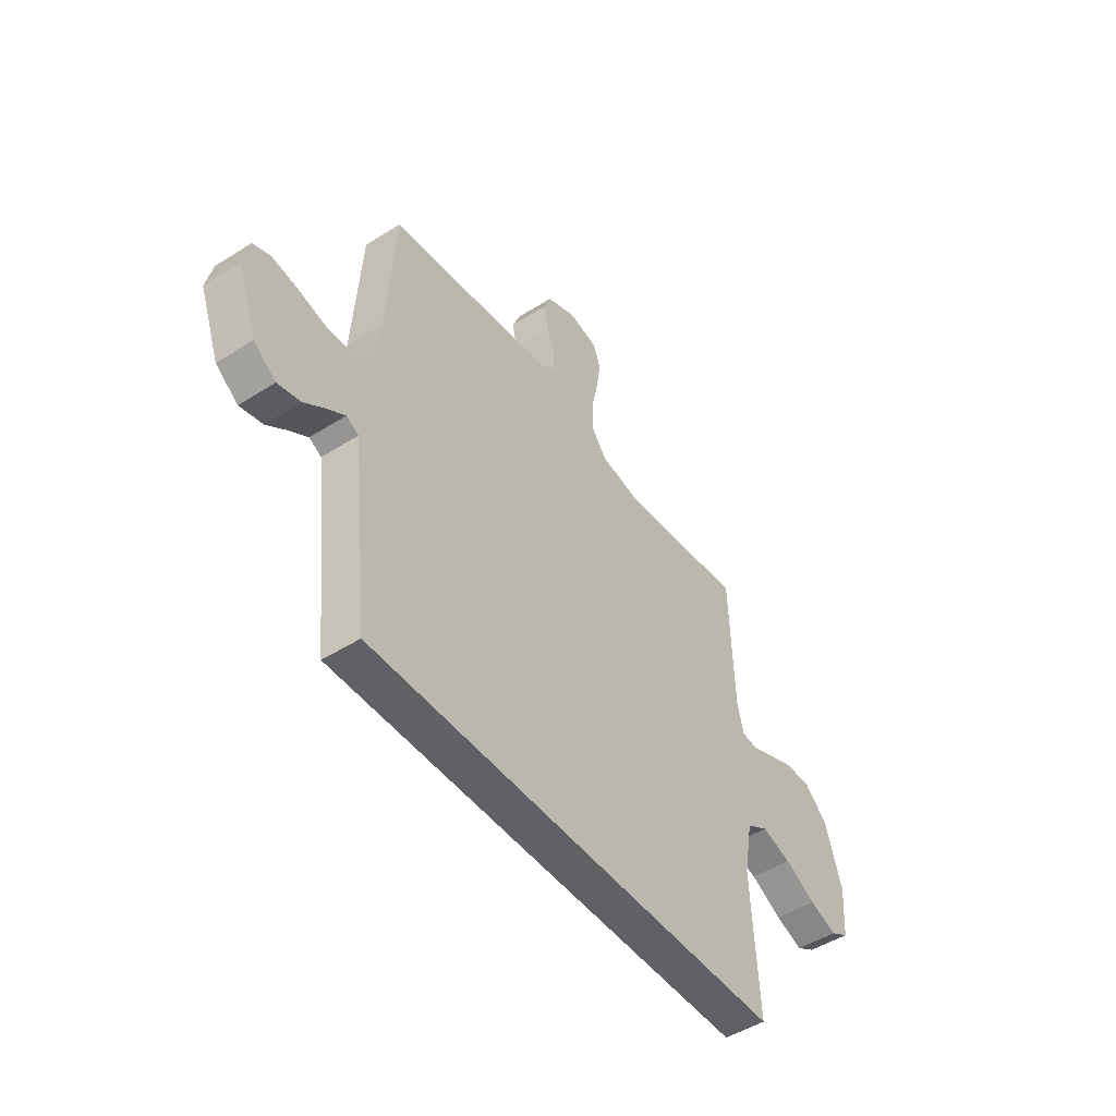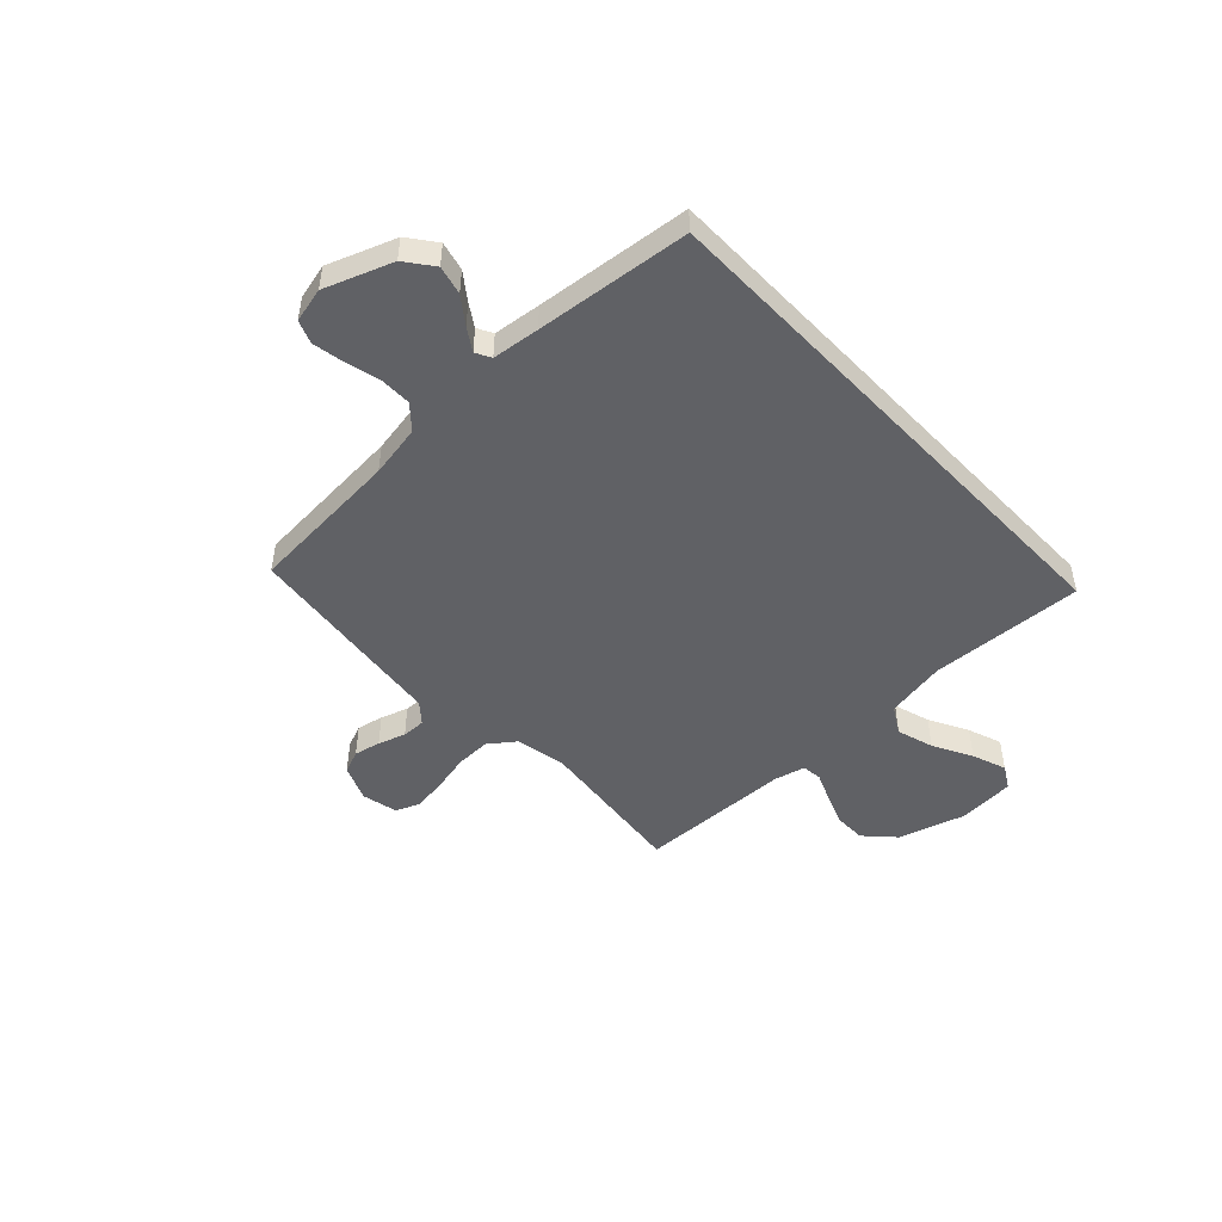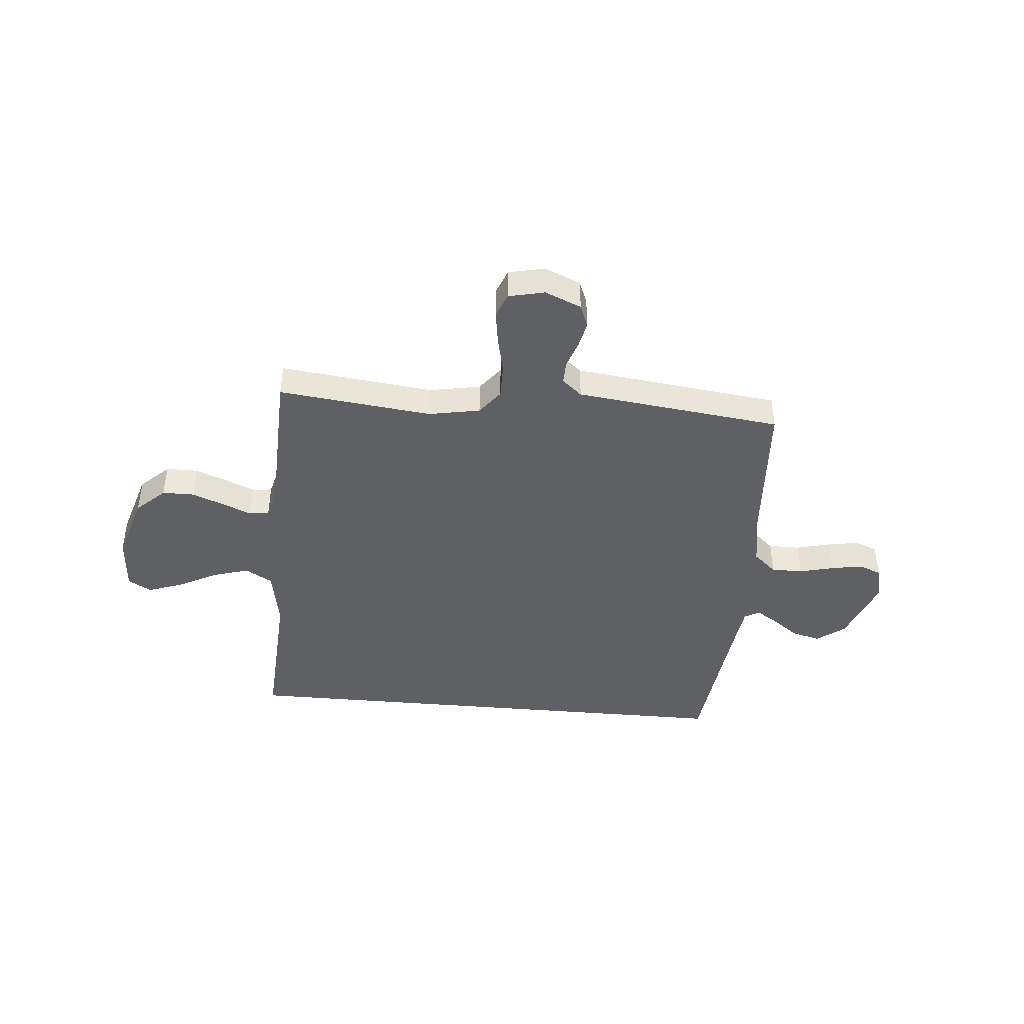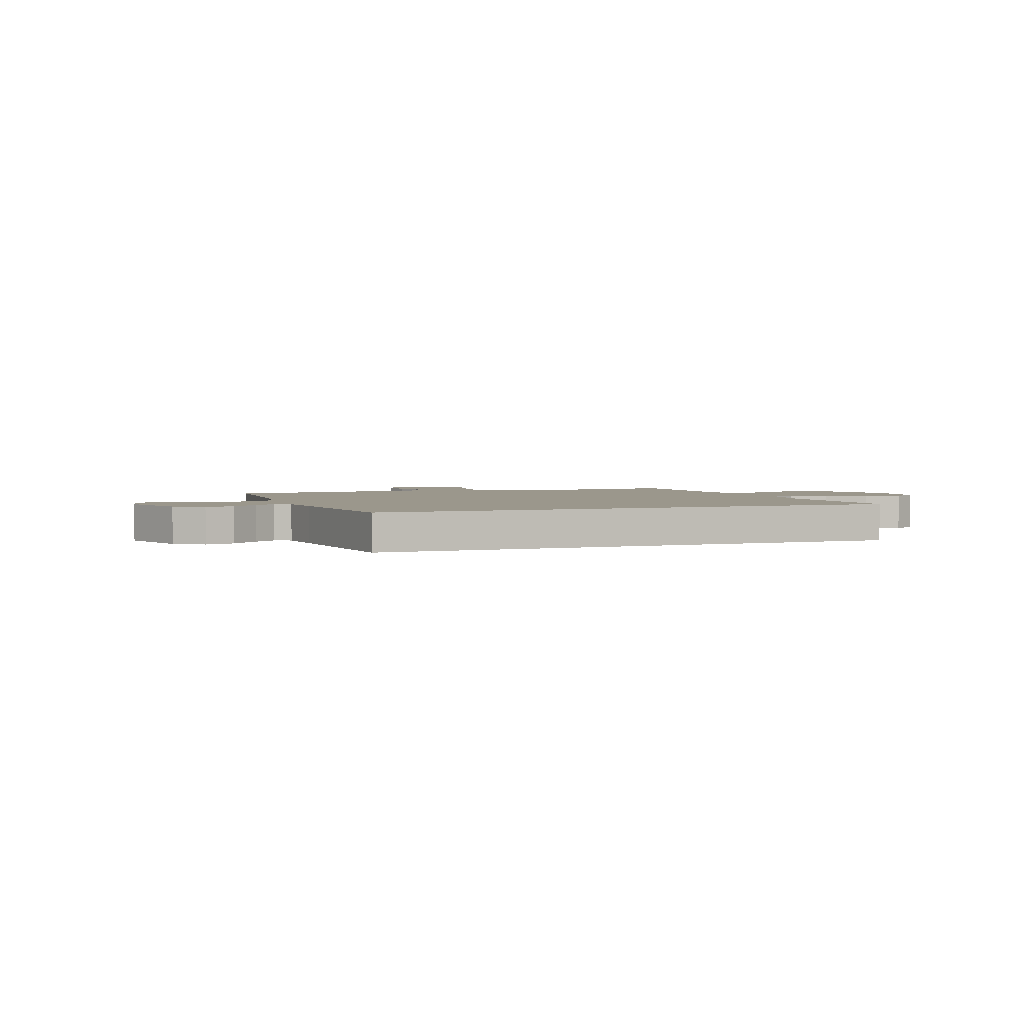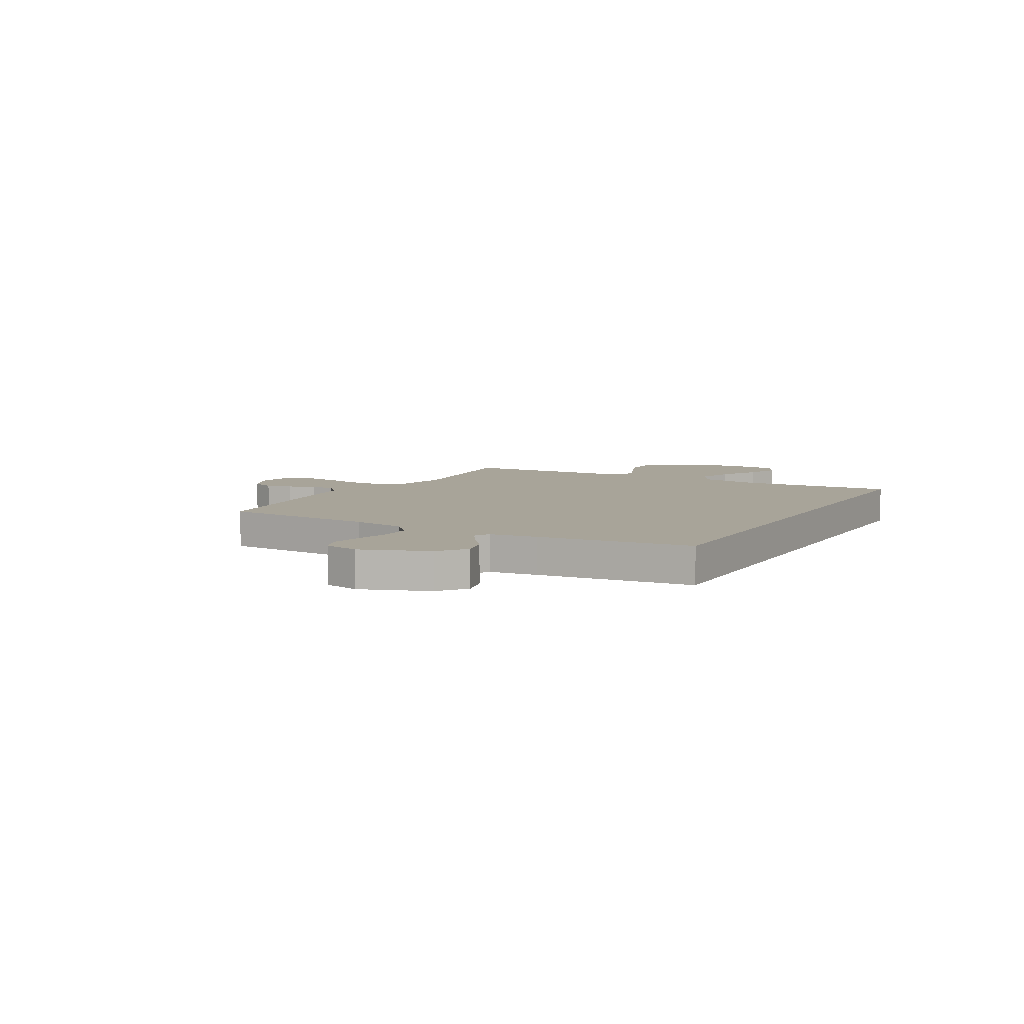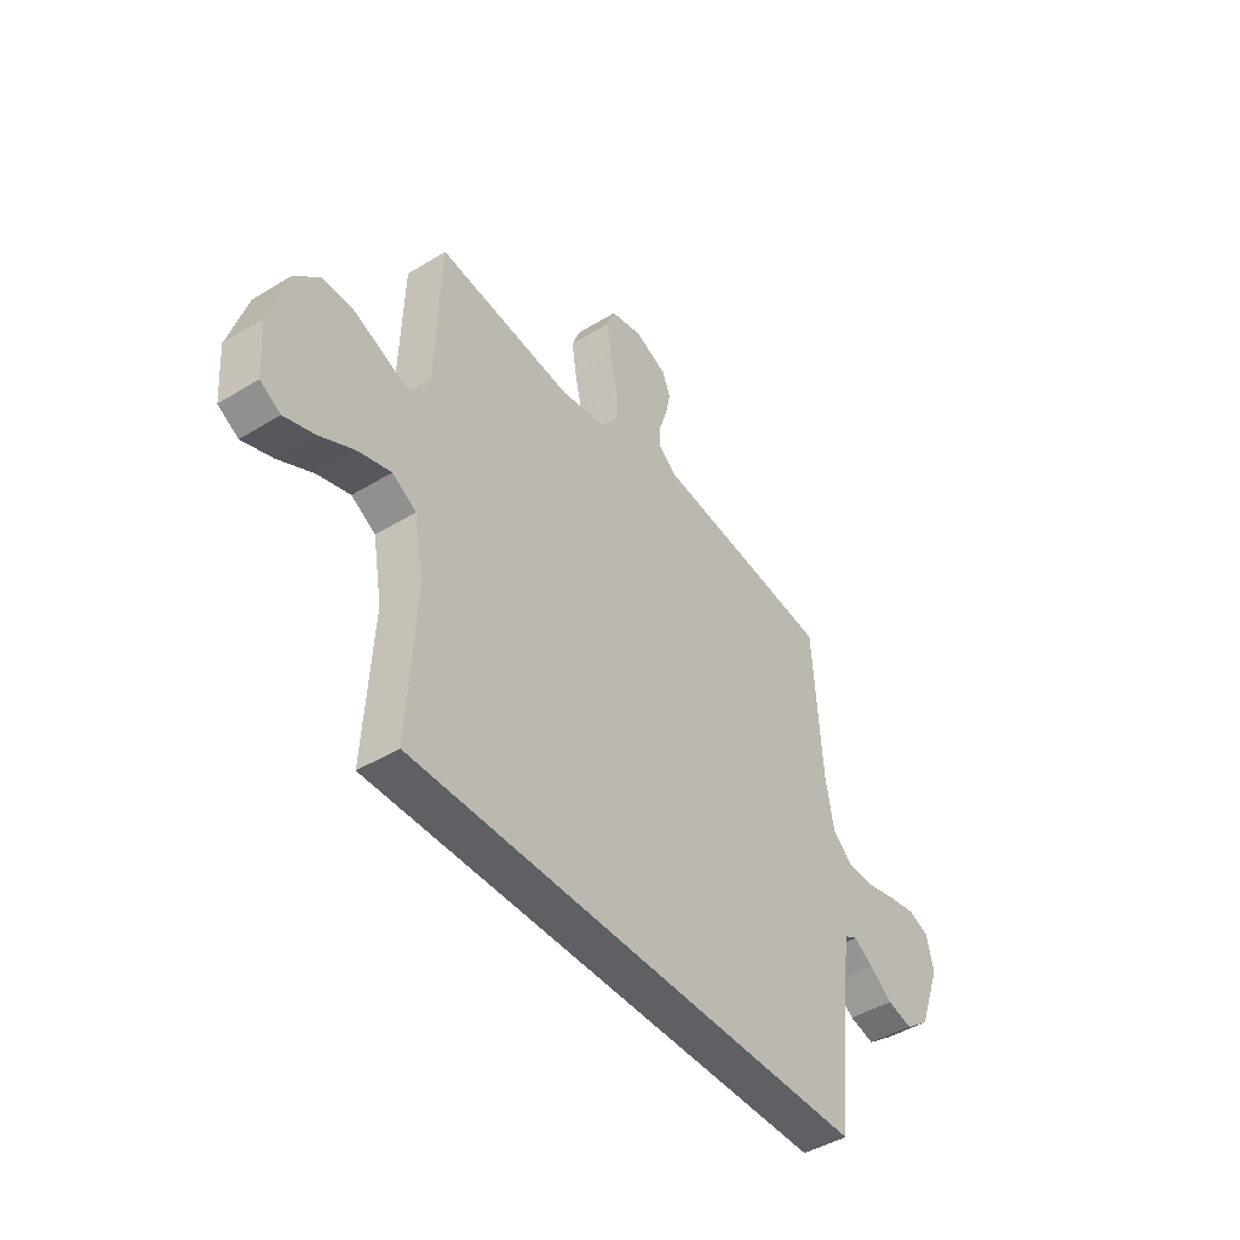
<metadata>
{"format":"obj","ext":"obj","renderer":"f3d","projection":"perspective","resolution":1024,"background":"white","views":[{"elev":-48.3,"azim":125.3,"up":"+Z"},{"elev":-48.4,"azim":133.5,"up":"+Y"},{"elev":-42.8,"azim":-5.2,"up":"+Y"},{"elev":2.6,"azim":159.2,"up":"+Y"},{"elev":7.1,"azim":119.1,"up":"+Y"},{"elev":-44.7,"azim":-54.6,"up":"+Z"}]}
</metadata>
<code>
v 0.5 0.07 0.5
v 0.52 0.07 0.2
v 0.538 0.07 0.097
v 0.583 0.07 0.057
v 0.645 0.07 0.057
v 0.712 0.07 0.074
v 0.773 0.07 0.085
v 0.817 0.07 0.068
v 0.833 0.07 0
v 0.784 0.07 -0.131
v 0.73 0.07 -0.172
v 0.674 0.07 -0.158
v 0.623 0.07 -0.12
v 0.58 0.07 -0.092
v 0.55 0.07 -0.108
v 0.539 0.07 -0.2
v 0.506 0.07 -0.5
v -0.516 0.07 -0.5
v -0.499 0.07 -0.2
v -0.52 0.07 -0.082
v -0.573 0.07 -0.051
v -0.645 0.07 -0.073
v -0.721 0.07 -0.113
v -0.788 0.07 -0.137
v -0.833 0.07 -0.111
v -0.841 0.07 0
v -0.801 0.07 0.131
v -0.745 0.07 0.184
v -0.682 0.07 0.184
v -0.619 0.07 0.159
v -0.564 0.07 0.136
v -0.525 0.07 0.14
v -0.51 0.07 0.2
v -0.5 0.07 0.5
v -0.2 0.07 0.466
v -0.1 0.07 0.485
v -0.062 0.07 0.535
v -0.063 0.07 0.603
v -0.079 0.07 0.676
v -0.089 0.07 0.743
v -0.07 0.07 0.791
v 0 0.07 0.807
v 0.071 0.07 0.777
v 0.089 0.07 0.732
v 0.078 0.07 0.68
v 0.06 0.07 0.627
v 0.059 0.07 0.581
v 0.098 0.07 0.548
v 0.2 0.07 0.536
v 0.5 0 0.5
v 0.52 0 0.2
v 0.538 0 0.097
v 0.583 0 0.057
v 0.645 0 0.057
v 0.712 0 0.074
v 0.773 0 0.085
v 0.817 0 0.068
v 0.833 0 0
v 0.784 0 -0.131
v 0.73 0 -0.172
v 0.674 0 -0.158
v 0.623 0 -0.12
v 0.58 0 -0.092
v 0.55 0 -0.108
v 0.539 0 -0.2
v 0.506 0 -0.5
v -0.516 0 -0.5
v -0.499 0 -0.2
v -0.52 0 -0.082
v -0.573 0 -0.051
v -0.645 0 -0.073
v -0.721 0 -0.113
v -0.788 0 -0.137
v -0.833 0 -0.111
v -0.841 0 0
v -0.801 0 0.131
v -0.745 0 0.184
v -0.682 0 0.184
v -0.619 0 0.159
v -0.564 0 0.136
v -0.525 0 0.14
v -0.51 0 0.2
v -0.5 0 0.5
v -0.2 0 0.466
v -0.1 0 0.485
v -0.062 0 0.535
v -0.063 0 0.603
v -0.079 0 0.676
v -0.089 0 0.743
v -0.07 0 0.791
v 0 0 0.807
v 0.071 0 0.777
v 0.089 0 0.732
v 0.078 0 0.68
v 0.06 0 0.627
v 0.059 0 0.581
v 0.098 0 0.548
v 0.2 0 0.536
f 48 49 1 2
f 43 44 45 46
f 41 42 43 46
f 41 46 47
f 38 39 40 41
f 38 41 47
f 37 38 47 48
f 33 34 35
f 32 33 35 36
f 28 29 30 31
f 26 27 28 31
f 26 31 32
f 25 26 32
f 22 23 24 25
f 21 22 25 32
f 20 21 32 36
f 16 17 18 19
f 15 16 19 20
f 14 15 20 36
f 10 11 12 13
f 5 6 7 8
f 5 8 9 10
f 37 48 2 3
f 36 37 3 4
f 14 36 4
f 10 13 14
f 4 5 10 14
f 51 50 98 97
f 95 94 93 92
f 95 92 91 90
f 96 95 90
f 90 89 88 87
f 96 90 87
f 97 96 87 86
f 84 83 82
f 85 84 82 81
f 80 79 78 77
f 80 77 76 75
f 81 80 75
f 81 75 74
f 74 73 72 71
f 81 74 71 70
f 85 81 70 69
f 68 67 66 65
f 69 68 65 64
f 85 69 64 63
f 62 61 60 59
f 57 56 55 54
f 59 58 57 54
f 52 51 97 86
f 53 52 86 85
f 53 85 63
f 63 62 59
f 63 59 54 53
f 1 50 51 2
f 2 51 52 3
f 3 52 53 4
f 4 53 54 5
f 5 54 55 6
f 6 55 56 7
f 7 56 57 8
f 8 57 58 9
f 9 58 59 10
f 10 59 60 11
f 11 60 61 12
f 12 61 62 13
f 13 62 63 14
f 14 63 64 15
f 15 64 65 16
f 16 65 66 17
f 17 66 67 18
f 18 67 68 19
f 19 68 69 20
f 20 69 70 21
f 21 70 71 22
f 22 71 72 23
f 23 72 73 24
f 24 73 74 25
f 25 74 75 26
f 26 75 76 27
f 27 76 77 28
f 28 77 78 29
f 29 78 79 30
f 30 79 80 31
f 31 80 81 32
f 32 81 82 33
f 33 82 83 34
f 34 83 84 35
f 35 84 85 36
f 36 85 86 37
f 37 86 87 38
f 38 87 88 39
f 39 88 89 40
f 40 89 90 41
f 41 90 91 42
f 42 91 92 43
f 43 92 93 44
f 44 93 94 45
f 45 94 95 46
f 46 95 96 47
f 47 96 97 48
f 48 97 98 49
f 49 98 50 1

</code>
